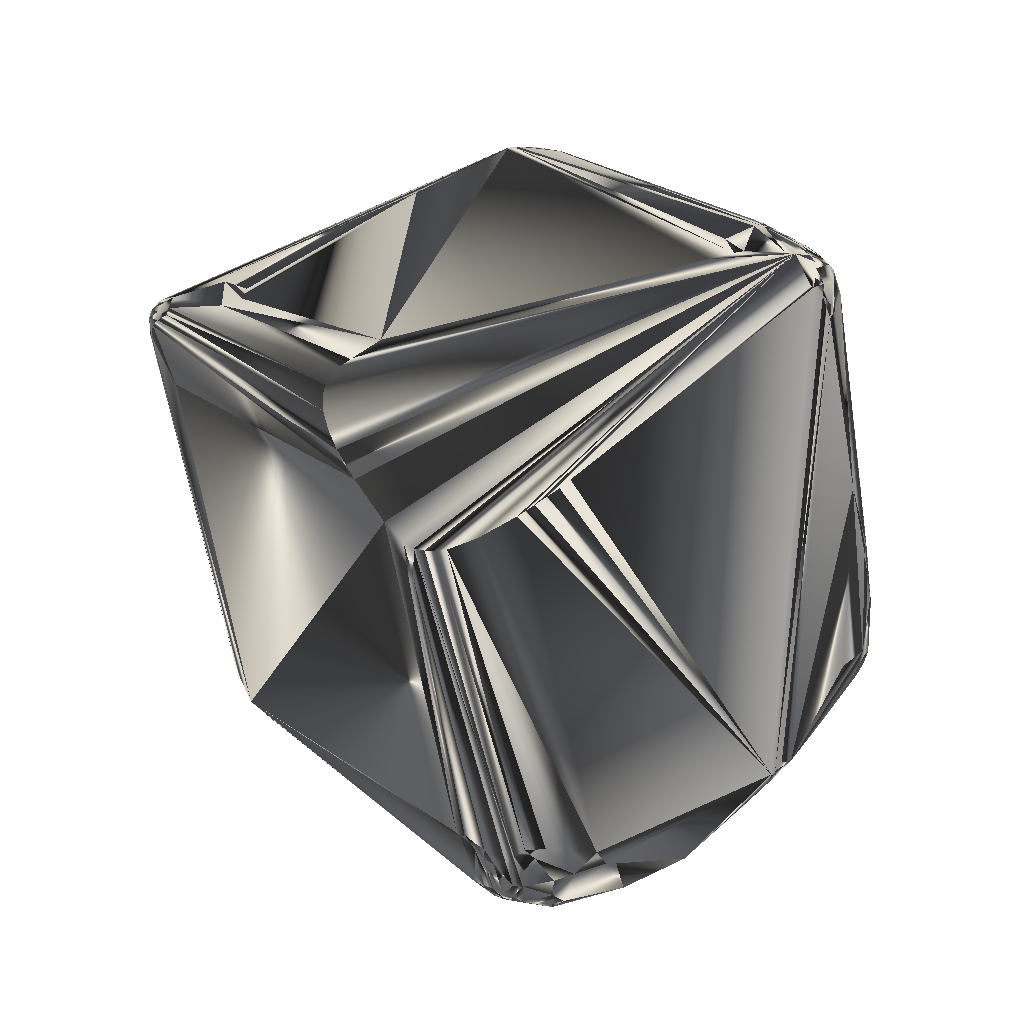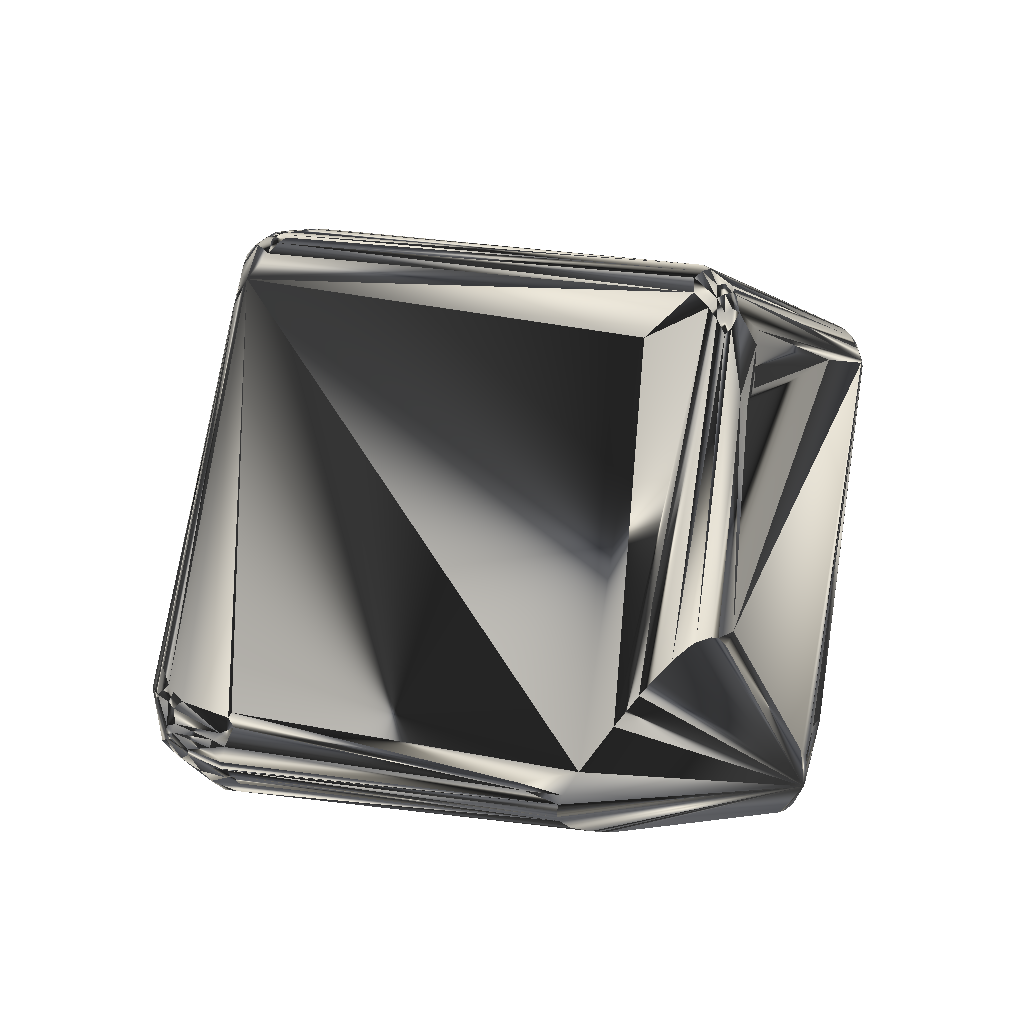
<metadata>
{"format":"obj","ext":"obj","renderer":"f3d","projection":"perspective","resolution":1024,"background":"white","views":[{"elev":61.0,"azim":-84.1,"up":"+Z"},{"elev":50.5,"azim":-40.7,"up":"+Y"}]}
</metadata>
<code>
v -0.03595 0.09852 0.0173
v -0.03418 0.09871 0.0173
v 0.003096 0.1146 0.0812
v 0.001321 0.1143 0.0812
v -0.07855 0.01907 0.03644
v 0.008421 0.03505 -0.002393
v -0.07855 0.01703 0.03682
v 0.01375 0.02795 -0.00291
v 0.05616 0.05457 0.067
v 0.03505 0.0457 0.02749
v 0.04027 0.04375 0.03327
v 0.05732 0.05102 0.06522
v 0.05812 0.05102 0.06655
v 0.04108 0.04215 0.03327
v 0.02972 0.07738 0.06204
v 0.05477 0.05635 0.067
v -0.03595 0.09223 0.0102
v -0.03418 0.09007 0.009218
v -0.03595 0.09007 0.00966
v -0.08642 0.04215 0.06167
v -0.05903 0.05635 0.1093
v -0.0566 0.05635 0.1149
v -0.05226 0.06167 0.1149
v -0.04483 0.0676 0.1149
v -0.009329 0.1075 0.0812
v -0.04305 0.09437 0.0173
v -0.08307 0.04747 0.0599
v -0.05903 0.05705 0.1078
v -0.03702 0.09007 0.0102
v -0.08388 0.02795 0.03845
v -0.08743 0.0386 0.04091
v -0.04614 0.09007 0.0173
v -0.04696 0.0883 0.0173
v -0.08867 0.0386 0.04392
v -0.08819 0.04037 0.04392
v -0.0873 0.04037 0.04215
v -0.08664 0.04392 0.0457
v -0.0413 0.09366 0.01375
v -0.0853 0.04392 0.04215
v 0.05952 0.04747 0.06877
v 0.05898 0.04747 0.067
v 0.05457 0.0528 0.07624
v 0.0386 0.06877 0.08115
v -0.01643 0.067 0.1134
v 0.004871 0.01267 0.1149
v 0.006646 0.008332 0.1149
v 0.05457 0.05102 0.07665
v -0.03812 0.09739 0.0173
v -0.03773 0.09664 0.01375
v -0.02353 -0.02435 0.04747
v -0.02193 -0.02353 0.04747
v -0.0004541 -0.01433 0.08652
v -0.005779 -0.01667 0.0812
v 0.004871 -0.01174 0.1025
v -0.01998 -0.0223 0.06167
v -0.02353 -0.02414 0.05191
v -0.0253 -0.0246 0.05102
v -0.03418 0.08652 0.009299
v -0.03418 -0.01998 0.03188
v -0.03063 -0.02118 0.0315
v 0.05878 0.04925 0.067
v 0.03967 0.0386 0.02972
v 0.05708 0.0457 0.06345
v 0.04185 0.03682 0.03505
v 0.02704 0.03505 0.006646
v 0.02404 0.0315 0.001321
v -0.03773 0.09474 0.01197
v 0.0236 0.04215 0.008421
v 0.02617 0.04068 0.0102
v 0.005335 0.1131 0.07942
v -0.03418 0.0883 0.009125
v 0.0102 0.03505 -0.002973
v -0.09038 0.0386 0.05102
v -0.08724 0.04215 0.05901
v -0.08794 0.04037 0.05901
v -0.0895 0.04037 0.05102
v -0.08761 0.0386 0.06167
v -0.05564 0.05812 0.1149
v -0.08388 0.04667 0.0599
v -0.08694 0.04392 0.05013
v -0.04288 0.09362 0.01552
v 0.008517 0.1004 0.0897
v 0.0102 0.1016 0.0883
v 0.05753 0.05102 0.07321
v 0.05833 0.04747 0.07263
v 0.05537 0.05635 0.07232
v 0.05582 0.05635 0.07055
v 0.01552 0.1021 0.0812
v 0.05539 0.05457 0.0741
v 0.05697 0.05368 0.07232
v 0.05558 0.05635 0.06877
v 0.05511 0.0528 0.07587
v 0.004871 0.1096 0.0885
v -0.0004541 0.09895 0.09533
v -0.02175 0.07135 0.1149
v -0.0004541 -0.01122 0.06877
v 0.004871 -0.007016 0.06877
v 0.001321 -0.01296 0.08652
v -0.00444 -0.0111 0.05102
v -0.0182 -0.01894 0.03505
v 0.01362 -0.005779 0.1043
v 0.008421 -0.009787 0.1078
v 0.004871 -0.01097 0.1078
v 0.01375 0.02262 -0.001211
v -0.03418 -0.01643 0.0289
v -0.01643 -0.01709 0.03327
v 0.0102 0.01207 0.008421
v -0.007554 -0.006505 0.02262
v 0.008421 0.01083 0.008421
v 0.01375 0.01744 0.003096
v -0.08961 0.02972 0.05102
v -0.09077 0.03505 0.04925
v -0.08856 0.02972 0.05546
v -0.02175 -0.02175 0.06308
v -0.03418 -0.02378 0.04747
v -0.01643 -0.01764 0.07765
v -0.0892 0.02773 0.04747
v -0.08726 0.02617 0.05635
v -0.08743 0.03682 0.04112
v -0.08525 0.02617 0.04037
v -0.04079 -0.01643 0.03327
v -0.03794 -0.01998 0.03483
v -0.03853 -0.01643 0.0315
v -0.03418 -0.02213 0.03505
v -0.03063 -0.0235 0.03505
v 0.05906 0.05102 0.06877
v 0.05913 0.04481 0.06877
v 0.04083 0.03505 0.03505
v 0.02262 0.02617 0.002368
v 0.02262 0.0398 0.004871
v -0.03921 0.09362 0.01197
v -0.03595 0.09451 0.01149
v -0.03595 0.09805 0.01552
v 0.02755 0.0386 0.0102
v 0.02348 0.03505 0.001321
v -0.01288 0.09895 0.03721
v 0.004871 0.1135 0.07942
v 0.004871 0.114 0.0812
v 0.0102 0.03682 -0.002913
v 0.0173 0.0315 -0.003357
v 0.01375 0.03505 -0.003247
v 0.01463 0.03238 -0.003505
v 0.0173 0.03505 -0.002653
v 0.02085 0.03505 -0.001113
v 0.01907 0.03682 -0.001084
v 0.0196 0.0315 -0.002487
v 0.01552 0.02706 -0.003121
v 0.01552 0.02972 -0.003565
v 0.01552 0.03714 -0.002374
v -0.009329 0.06877 0.004807
v -0.08743 0.03682 0.0625
v -0.05681 0.05457 0.1149
v -0.08788 0.03682 0.06167
v -0.05677 0.0528 0.1149
v 0.001321 -0.005081 0.1149
v 0.001321 -0.005779 0.1143
v -0.04128 0.03237 0.1149
v -0.08858 0.03505 0.05901
v -0.08992 0.03682 0.05457
v -0.08712 0.03327 0.06167
v -0.08596 0.04392 0.0599
v -0.09067 0.03682 0.05102
v -0.0395 0.07127 0.1149
v -0.03595 0.07316 0.1149
v -0.0004541 0.1116 0.08857
v 0.001321 0.1137 0.08652
v 0.003096 0.1141 0.08475
v -0.08404 0.0459 0.06167
v -0.08819 0.04215 0.04747
v -0.08689 0.04392 0.04747
v -0.08839 0.04215 0.04925
v -0.08539 0.04392 0.06167
v -0.03979 0.09185 0.01197
v -0.04005 0.09007 0.01197
v 0.01197 0.009888 0.1114
v 0.007193 0.006646 0.1149
v -0.0195 0.067 0.1149
v -0.02353 0.07311 0.1149
v 0.001321 0.1096 0.09024
v 0.0173 0.003096 0.1087
v 0.007743 -0.0004541 0.1149
v 0.007531 -0.002229 0.1149
v 0.0173 0.004871 0.1087
v 0.05813 0.04213 0.06877
v 0.05843 0.0457 0.07232
v 0.05884 0.05102 0.07055
v 0.05665 0.05503 0.06877
v 0.004871 0.0954 0.09339
v 0.001321 0.0954 0.09545
v -0.007554 -0.005524 0.02085
v -0.02104 -0.02175 0.0386
v -0.0253 -0.02435 0.0386
v -0.02708 -0.02506 0.04037
v -0.002229 -0.009182 0.05102
v 0.006646 -0.01065 0.1007
v 0.008421 -0.009485 0.1096
v -0.03418 -0.0242 0.04037
v -0.03063 -0.02431 0.03682
v -0.0324 -0.02476 0.04037
v -0.03063 -0.01973 0.02993
v -0.0253 -0.01838 0.02795
v -0.0324 -0.01868 0.02972
v -0.03598 -0.01643 0.02972
v -0.08989 0.03505 0.05457
v 0.004871 -0.009341 0.1114
v 0.001321 -0.0102 0.1078
v 0.003096 -0.007554 0.1131
v 0.002882 -0.005832 0.1149
v -0.03418 -0.02432 0.0457
v -0.03773 -0.02282 0.0457
v -0.0324 -0.02524 0.04392
v -0.03773 -0.02308 0.04392
v -0.0253 -0.02423 0.0528
v -0.01998 -0.02185 0.06377
v -0.07678 0.006646 0.04175
v -0.07693 0.006646 0.04215
v -0.06613 -0.002943 0.04215
v -0.0821 0.01726 0.03858
v -0.08993 0.02972 0.04747
v -0.0537 -0.009329 0.03722
v 0.02262 0.004052 0.09185
v 0.0173 0.02085 0.001771
v 0.0102 0.01425 0.004871
v -0.007181 -0.004178 0.01907
v 0.0102 0.01552 0.003538
v 0.02248 0.03327 -0.000317
v 0.02262 0.02972 -0.0005544
v 0.02383 0.02972 0.001321
v -0.0324 0.09219 0.0102
v -0.03063 0.09172 0.01027
v -0.02708 0.09007 0.01056
v -0.02708 0.09185 0.01177
v -0.03329 0.09362 0.01106
v -0.03418 0.09818 0.01552
v 0.0173 0.02617 -0.002859
v 0.01552 0.02428 -0.002282
v 0.0173 0.02434 -0.002229
v -0.004004 0.067 0.006118
v -0.0182 0.07587 0.006142
v 0.001321 0.06046 0.004548
v -0.03063 0.09007 0.009516
v -0.05627 0.05102 0.1149
v -0.08565 0.0315 0.06296
v -0.0865 0.03505 0.06345
v -0.09076 0.03682 0.04925
v -0.03063 0.08107 0.1078
v -0.0004541 0.1134 0.08297
v 0.004871 0.1133 0.08475
v -0.0004541 0.1096 0.09057
v -0.0324 0.07453 0.1149
v 0.001321 0.1118 0.08866
v -0.0903 0.0386 0.04925
v 0.006646 0.1117 0.08475
v -0.02708 0.07486 0.1149
v 0.01197 -0.002229 0.1117
v 0.05714 0.04037 0.07055
v 0.05656 0.03996 0.07232
v 0.05902 0.0457 0.07055
v 0.05812 0.05279 0.07055
v 0.05562 0.05102 0.07587
v 0.05457 0.04215 0.07669
v -0.0253 -0.02359 0.03593
v -0.02708 -0.02455 0.03682
v -0.0253 -0.02253 0.03327
v -0.02175 -0.02144 0.03505
v -0.02885 -0.02524 0.04037
v 0.01181 -0.007432 0.106
v 0.01376 -0.005779 0.106
v 0.02262 0.003489 0.1007
v 0.05583 0.0386 0.07055
v 0.01197 -0.007166 0.1078
v 0.01335 -0.005779 0.1078
v 0.05635 0.03936 0.06877
v 0.01197 -0.003706 0.1112
v 0.008421 -0.004892 0.1135
v 0.01351 -0.004004 0.1096
v 0.009413 -0.007554 0.1114
v 0.01217 -0.006018 0.1096
v -0.03063 -0.01643 0.02778
v -0.02708 -0.01643 0.02706
v -0.075 0.0102 0.03706
v -0.07536 0.008031 0.0386
v 0.004871 -0.005949 0.1149
v 0.008421 -0.008461 0.1114
v -0.03418 -0.02457 0.04215
v -0.02885 -0.02531 0.04215
v -0.08429 0.0173 0.04392
v -0.08992 0.02972 0.0457
v 0.01375 0.003815 0.05635
v 0.01798 0.02085 0.003096
v 0.02262 0.003865 0.09362
v 0.02307 0.02795 0.001321
v 0.0173 0.02262 -0.0006722
v 0.01907 0.02406 -0.0004541
v 0.01552 0.02262 -0.001339
v 0.02001 0.03682 -0.0004541
v 0.002626 0.0599 0.004871
v -0.0006253 0.067 0.008421
v -0.03063 0.09418 0.01197
v -0.02708 0.09522 0.01579
v -0.03418 0.09726 0.01375
v -0.03595 0.09715 0.01375
v -0.0253 0.0944 0.01631
v -0.02708 0.09606 0.0173
v -0.0324 0.09753 0.01552
v -0.02329 0.09362 0.0173
v 0.001321 -0.009329 0.1094
v 0.001321 -0.007554 0.112
v -0.0004541 -0.009372 0.1078
v -0.06332 -0.007554 0.0528
v -0.04305 0.034 0.1149
v -0.0466 0.03771 0.1149
v -0.04902 0.04037 0.1149
v 0.003096 0.1134 0.08652
v -0.0004541 0.1127 0.08652
v -0.02885 0.07502 0.1149
v 0.05537 0.04215 0.07587
v 0.05743 0.04215 0.07232
v 0.01752 0.001321 0.1078
v 0.02262 0.003804 0.1025
v 0.05567 0.0386 0.07232
v -0.02708 -0.02287 0.03327
v -0.0253 -0.01998 0.02952
v 0.006646 -0.005779 0.1143
v -0.03773 -0.02107 0.03682
v -0.06996 0.004599 0.03682
v -0.0892 0.02972 0.0446
v 0.02084 0.02617 -0.0004445
v 0.05563 0.0386 0.06877
v 0.03682 0.0289 0.0386
v 0.0102 0.0173 0.002298
v 0.0173 0.02972 -0.003505
v 0.02061 0.02972 -0.002091
v -0.06258 -0.008169 0.0528
v -0.06399 -0.007144 0.05102
v -0.08388 0.02262 0.05905
v -0.0537 0.04637 0.1149
v 0.05581 0.04037 0.0741
v 0.02262 0.004871 0.1033
v 0.02216 0.003096 0.1025
v 0.05826 0.04392 0.067
v -0.0253 -0.0214 0.0315
v -0.03921 -0.01998 0.05102
v -0.03773 -0.02266 0.04215
v 0.0173 0.01955 0.004871
v 0.02262 0.03682 0.001967
v -0.0253 0.09218 0.01337
v -0.08475 0.02085 0.05635
v -0.08388 0.01905 0.05457
v 0.003096 0.1116 0.08844
v 0.005881 0.1114 0.08652
v 0.02129 0.003096 0.1043
v -0.05725 -0.009037 0.04037
v -0.002229 0.067 0.007208
v -0.05942 -0.0111 0.05102
v -0.06258 -0.008626 0.05102
v 0.004871 0.1126 0.08652
v -0.0608 -0.009275 0.0528
v -0.05015 -0.01558 0.04392
v 0.006646 0.1114 0.08536
f 1 2 3
f 4 1 3
f 5 6 7
f 8 6 7
f 9 10 11
f 12 13 14
f 17 18 19
f 20 21 22
f 23 24 25
f 23 25 26
f 23 27 26
f 23 27 28
f 29 5 19
f 29 5 30
f 31 32 33
f 31 34 35
f 31 36 35
f 26 32 37
f 39 35 37
f 39 32 37
f 39 36 35
f 42 43 44
f 42 45 44
f 42 46 47
f 48 49 26
f 50 51 52
f 50 53 52
f 54 53 52
f 55 56 57
f 55 56 53
f 55 54 53
f 58 5 19
f 58 5 6
f 61 13 14
f 61 62 14
f 63 62 64
f 63 62 41
f 9 10 16
f 65 62 14
f 11 12 9
f 68 69 10
f 70 15 16
f 71 18 19
f 71 72 6
f 71 58 19
f 71 58 6
f 8 72 6
f 73 74 75
f 73 74 76
f 77 20 22
f 78 21 22
f 79 80 26
f 28 78 21
f 36 31 32
f 36 39 32
f 81 26 32
f 81 33 32
f 81 33 38
f 86 87 88
f 89 86 90
f 9 12 13
f 91 70 16
f 92 42 83
f 92 93 83
f 92 42 47
f 90 92 84
f 96 97 98
f 99 96 100
f 99 96 97
f 101 97 98
f 54 55 103
f 104 105 8
f 106 99 107
f 107 108 109
f 107 110 109
f 114 115 116
f 117 111 118
f 30 31 119
f 120 30 119
f 123 121 122
f 61 62 41
f 61 40 41
f 61 126 40
f 127 41 40
f 128 129 64
f 130 69 68
f 17 131 132
f 133 1 2
f 133 48 1
f 133 48 49
f 134 69 10
f 134 11 10
f 134 69 135
f 137 70 136
f 137 138 3
f 137 70 138
f 139 71 18
f 139 71 72
f 140 141 142
f 143 144 145
f 143 140 146
f 143 144 146
f 147 8 148
f 148 8 72
f 151 152 22
f 151 153 22
f 151 152 154
f 155 156 157
f 118 111 113
f 75 77 159
f 113 118 160
f 74 76 161
f 73 159 75
f 162 73 159
f 163 164 165
f 4 166 3
f 167 138 3
f 167 166 3
f 79 27 26
f 79 28 168
f 79 27 28
f 169 35 37
f 170 37 26
f 170 169 37
f 170 169 171
f 171 76 161
f 23 28 78
f 172 20 21
f 168 172 21
f 168 28 21
f 67 131 132
f 173 31 33
f 131 38 49
f 131 49 67
f 174 31 30
f 174 173 31
f 174 29 30
f 81 49 26
f 81 38 49
f 45 42 46
f 175 46 176
f 177 45 44
f 178 94 179
f 180 181 182
f 180 181 183
f 83 82 43
f 83 42 43
f 184 128 64
f 186 85 40
f 92 89 90
f 13 126 187
f 13 9 187
f 87 86 90
f 82 188 43
f 189 82 94
f 189 94 44
f 190 108 109
f 191 51 52
f 192 50 51
f 194 99 107
f 194 99 97
f 56 50 53
f 57 56 50
f 103 54 102
f 103 196 102
f 124 197 198
f 199 197 198
f 200 60 59
f 202 200 105
f 202 200 59
f 100 106 99
f 108 107 106
f 204 153 158
f 204 162 159
f 204 111 112
f 204 162 112
f 205 206 103
f 207 156 208
f 209 210 211
f 209 210 115
f 212 210 211
f 213 114 115
f 213 209 115
f 214 55 57
f 214 213 57
f 214 55 103
f 211 213 57
f 211 209 213
f 215 216 217
f 218 120 30
f 218 5 30
f 218 5 7
f 219 111 112
f 219 117 111
f 220 121 122
f 221 101 97
f 107 222 110
f 223 224 109
f 110 223 225
f 11 65 14
f 134 65 135
f 66 65 135
f 226 66 135
f 226 66 227
f 227 228 66
f 64 228 62
f 66 65 62
f 229 17 18
f 229 17 132
f 230 231 232
f 233 229 132
f 234 133 2
f 234 2 3
f 234 137 3
f 142 139 141
f 142 139 72
f 142 148 72
f 149 143 145
f 235 236 237
f 150 231 238
f 141 149 150
f 141 149 143
f 141 143 140
f 149 240 150
f 149 240 145
f 141 239 18
f 141 139 18
f 241 239 150
f 242 244 154
f 155 156 208
f 243 118 160
f 159 153 77
f 159 204 153
f 77 75 20
f 77 153 22
f 161 168 172
f 245 162 112
f 245 162 73
f 246 163 24
f 246 163 165
f 247 4 1
f 247 48 1
f 247 48 26
f 247 25 26
f 247 4 166
f 248 167 138
f 165 251 166
f 165 249 251
f 165 164 250
f 165 249 250
f 161 79 80
f 161 171 80
f 252 171 76
f 252 169 171
f 252 73 76
f 252 169 35
f 252 245 73
f 252 34 35
f 252 245 34
f 80 170 26
f 80 170 171
f 173 38 33
f 131 173 38
f 138 253 88
f 138 87 88
f 138 91 87
f 138 91 70
f 175 46 47
f 175 183 47
f 95 177 44
f 95 94 44
f 178 95 94
f 254 249 179
f 254 178 179
f 176 181 183
f 176 175 183
f 255 180 182
f 258 85 40
f 258 185 85
f 258 127 40
f 186 259 126
f 186 84 85
f 186 126 40
f 186 90 84
f 186 259 90
f 187 91 87
f 187 91 16
f 187 9 16
f 13 61 126
f 260 84 85
f 260 92 47
f 260 84 92
f 260 180 261
f 260 183 47
f 260 180 183
f 259 87 90
f 259 87 187
f 259 126 187
f 189 82 188
f 189 188 43
f 189 43 44
f 224 190 109
f 191 96 100
f 191 96 98
f 191 98 52
f 262 263 264
f 265 262 264
f 50 192 193
f 193 263 266
f 193 263 192
f 195 54 102
f 195 54 52
f 267 101 268
f 268 269 270
f 268 271 272
f 274 276 277
f 278 271 272
f 279 200 105
f 279 104 105
f 201 279 200
f 201 279 280
f 59 203 202
f 123 203 59
f 203 202 105
f 281 105 8
f 281 8 7
f 281 218 7
f 281 218 282
f 113 204 111
f 113 204 158
f 205 283 284
f 196 278 271
f 196 205 103
f 205 207 283
f 114 214 213
f 199 211 266
f 285 199 197
f 285 211 199
f 285 212 211
f 285 212 197
f 286 211 57
f 286 211 266
f 286 193 57
f 286 266 193
f 288 31 34
f 288 287 117
f 288 219 117
f 288 219 112
f 288 34 245
f 288 245 112
f 124 59 60
f 289 194 107
f 289 194 97
f 129 290 273
f 291 221 270
f 291 268 270
f 291 101 268
f 291 221 101
f 292 228 64
f 292 129 64
f 290 107 222
f 110 222 293
f 110 223 109
f 293 110 225
f 295 293 225
f 11 134 65
f 11 12 14
f 296 297 145
f 296 144 145
f 240 297 145
f 298 10 68
f 298 10 16
f 298 15 16
f 298 70 15
f 144 226 135
f 227 292 228
f 66 228 62
f 299 300 301
f 302 234 133
f 302 133 49
f 302 234 301
f 300 137 303
f 300 304 137
f 305 234 301
f 305 300 301
f 305 300 304
f 305 234 137
f 305 304 137
f 306 137 136
f 306 137 303
f 147 235 236
f 147 104 8
f 147 236 104
f 150 240 238
f 150 141 239
f 230 241 229
f 230 241 150
f 230 231 150
f 18 241 239
f 243 242 244
f 243 160 244
f 151 244 154
f 151 160 244
f 158 160 113
f 307 205 206
f 307 207 205
f 308 207 156
f 206 309 116
f 206 116 103
f 310 311 312
f 310 313 312
f 74 75 20
f 74 172 20
f 74 161 172
f 79 161 168
f 253 248 138
f 253 86 88
f 314 167 166
f 314 248 167
f 314 251 166
f 315 247 166
f 315 166 165
f 315 247 25
f 315 24 25
f 315 246 24
f 315 246 165
f 19 17 131
f 316 254 249
f 317 318 185
f 317 185 85
f 319 180 274
f 319 276 274
f 255 180 274
f 127 256 258
f 127 184 256
f 273 256 184
f 273 184 128
f 273 270 256
f 273 128 129
f 257 270 321
f 257 270 256
f 85 317 260
f 60 124 125
f 323 200 201
f 323 200 60
f 323 223 224
f 191 265 192
f 191 51 192
f 262 265 192
f 262 263 192
f 265 191 100
f 265 106 100
f 264 265 108
f 264 190 108
f 50 193 57
f 125 60 322
f 322 263 264
f 322 125 263
f 322 323 60
f 267 195 52
f 268 267 271
f 324 182 283
f 324 182 275
f 324 284 275
f 324 283 284
f 275 255 182
f 275 255 274
f 277 284 275
f 277 196 284
f 277 196 278
f 278 276 277
f 267 102 195
f 325 124 197
f 122 123 59
f 122 124 59
f 279 104 280
f 326 203 105
f 326 281 105
f 326 281 282
f 102 196 271
f 102 267 271
f 196 205 284
f 208 207 283
f 214 116 114
f 214 116 103
f 198 199 266
f 198 263 266
f 287 218 215
f 287 216 215
f 282 218 215
f 327 31 119
f 327 288 31
f 327 120 119
f 327 218 120
f 327 288 218
f 287 288 218
f 222 290 129
f 328 129 294
f 328 292 227
f 328 129 292
f 222 293 294
f 329 290 273
f 329 289 97
f 329 330 107
f 329 289 107
f 329 221 97
f 329 273 270
f 329 221 270
f 236 295 104
f 331 295 104
f 331 280 201
f 331 104 280
f 237 295 293
f 237 236 295
f 237 294 293
f 332 235 147
f 332 147 148
f 332 140 146
f 332 148 142
f 332 140 142
f 333 227 237
f 298 296 297
f 298 130 68
f 298 136 70
f 333 226 227
f 299 230 229
f 299 230 232
f 233 299 229
f 232 299 300
f 302 49 67
f 302 132 67
f 302 132 301
f 229 18 241
f 151 158 153
f 151 158 160
f 157 310 311
f 334 308 156
f 336 313 337
f 336 310 313
f 336 337 242
f 336 243 242
f 336 118 243
f 93 82 94
f 93 82 83
f 173 19 131
f 173 19 29
f 173 174 29
f 250 316 249
f 338 317 339
f 261 317 260
f 340 270 321
f 340 257 321
f 340 257 320
f 340 269 270
f 340 268 269
f 340 268 272
f 341 127 184
f 341 184 64
f 341 63 64
f 341 127 41
f 341 63 41
f 318 185 258
f 318 256 258
f 318 256 257
f 342 322 264
f 342 322 323
f 342 190 264
f 342 224 190
f 342 323 224
f 106 265 108
f 125 263 198
f 125 124 198
f 267 101 98
f 267 98 52
f 326 123 203
f 326 121 123
f 326 220 121
f 343 115 116
f 344 212 197
f 344 325 197
f 282 326 215
f 222 129 294
f 345 329 330
f 345 329 290
f 345 330 107
f 345 290 107
f 225 331 295
f 225 331 201
f 333 332 146
f 346 298 296
f 346 144 296
f 346 144 135
f 346 69 135
f 346 298 130
f 346 130 69
f 347 306 303
f 347 298 306
f 306 298 136
f 146 333 226
f 146 144 226
f 233 299 301
f 307 206 309
f 307 308 207
f 310 334 156
f 310 156 157
f 309 334 308
f 309 307 308
f 335 310 216
f 348 336 310
f 348 336 118
f 348 287 117
f 348 349 287
f 348 117 118
f 179 350 251
f 179 251 249
f 350 314 251
f 351 89 86
f 351 89 92
f 352 338 339
f 352 338 320
f 352 340 320
f 352 319 276
f 352 340 272
f 352 278 276
f 352 278 272
f 180 261 317
f 339 180 317
f 257 338 320
f 318 338 317
f 318 257 338
f 277 274 275
f 124 122 325
f 353 326 220
f 328 294 237
f 328 227 237
f 225 323 201
f 225 323 223
f 333 237 235
f 333 332 235
f 297 354 298
f 297 240 238
f 297 354 238
f 298 347 354
f 232 354 238
f 232 231 238
f 347 300 232
f 347 300 303
f 301 233 132
f 355 309 116
f 355 343 116
f 355 343 115
f 355 210 115
f 356 334 310
f 356 335 310
f 356 216 217
f 356 335 216
f 349 348 310
f 349 310 216
f 349 287 216
f 357 350 314
f 357 248 314
f 357 248 253
f 179 93 94
f 179 93 350
f 351 93 92
f 180 352 319
f 180 352 339
f 325 353 122
f 217 353 326
f 217 326 215
f 232 347 354
f 358 309 334
f 359 325 353
f 359 344 325
f 359 212 344
f 357 93 350
f 357 351 93
f 360 357 253
f 360 357 351
f 360 253 86
f 360 351 86
f 122 353 220
f 355 358 334
f 355 358 309
f 355 356 334
f 355 356 217
f 355 359 353
f 355 359 212
f 355 353 217
f 355 210 212
f 182 311 312
f 182 337 242
f 182 78 22
f 182 313 337
f 182 152 22
f 182 23 24
f 182 46 176
f 182 178 95
f 182 181 176
f 182 152 154
f 182 163 24
f 182 164 250
f 182 45 177
f 182 155 208
f 182 313 312
f 182 155 157
f 182 163 164
f 182 23 78
f 182 45 46
f 182 95 177
f 182 242 154
f 182 254 178
f 182 316 254
f 182 208 283
f 182 157 311
f 182 250 316

</code>
